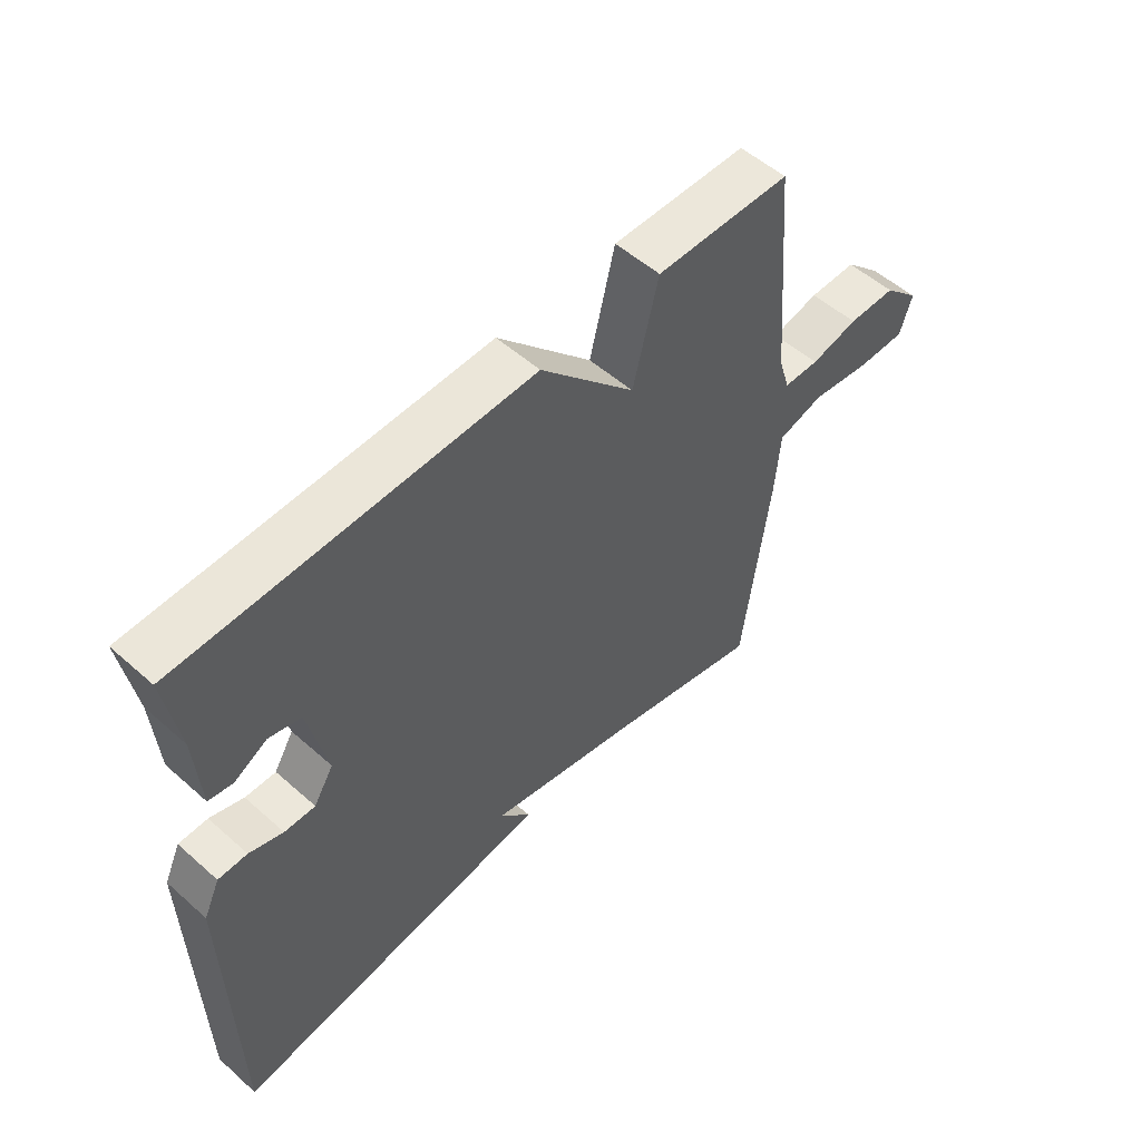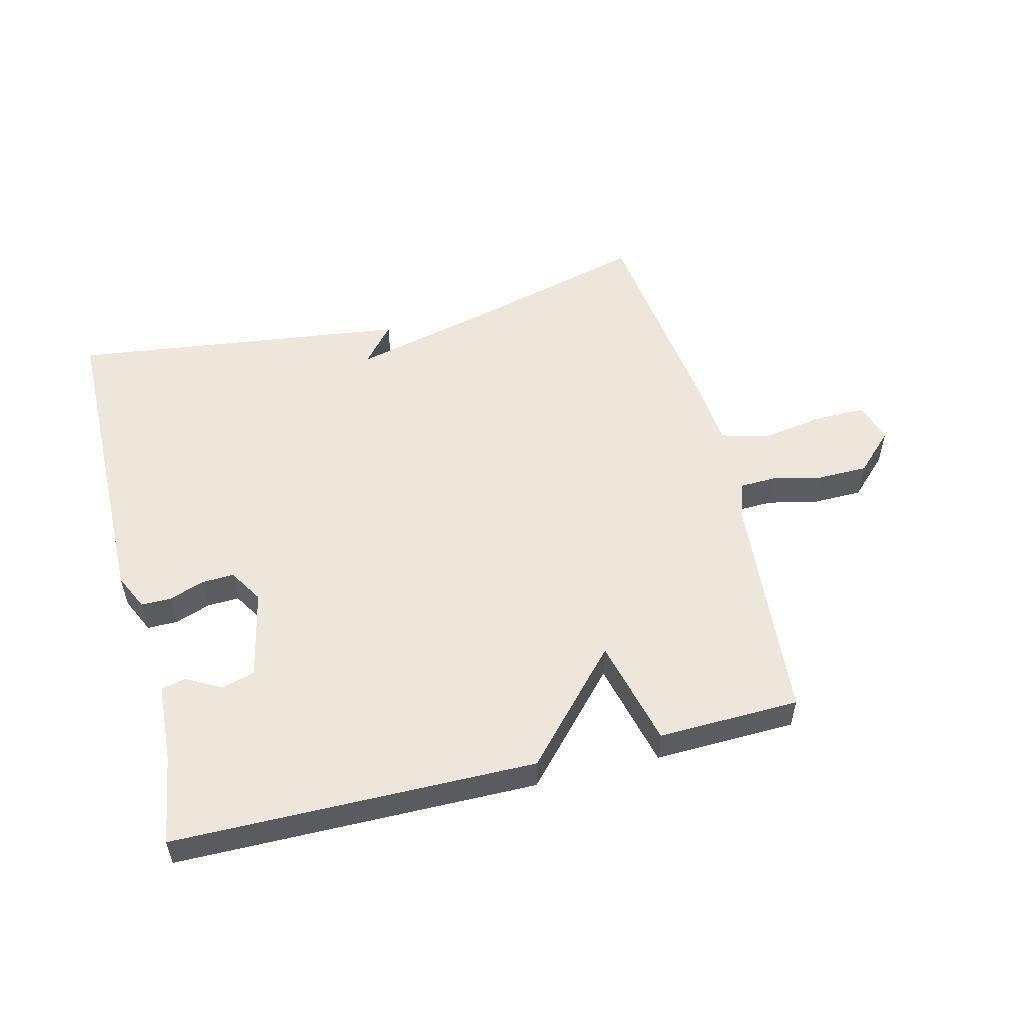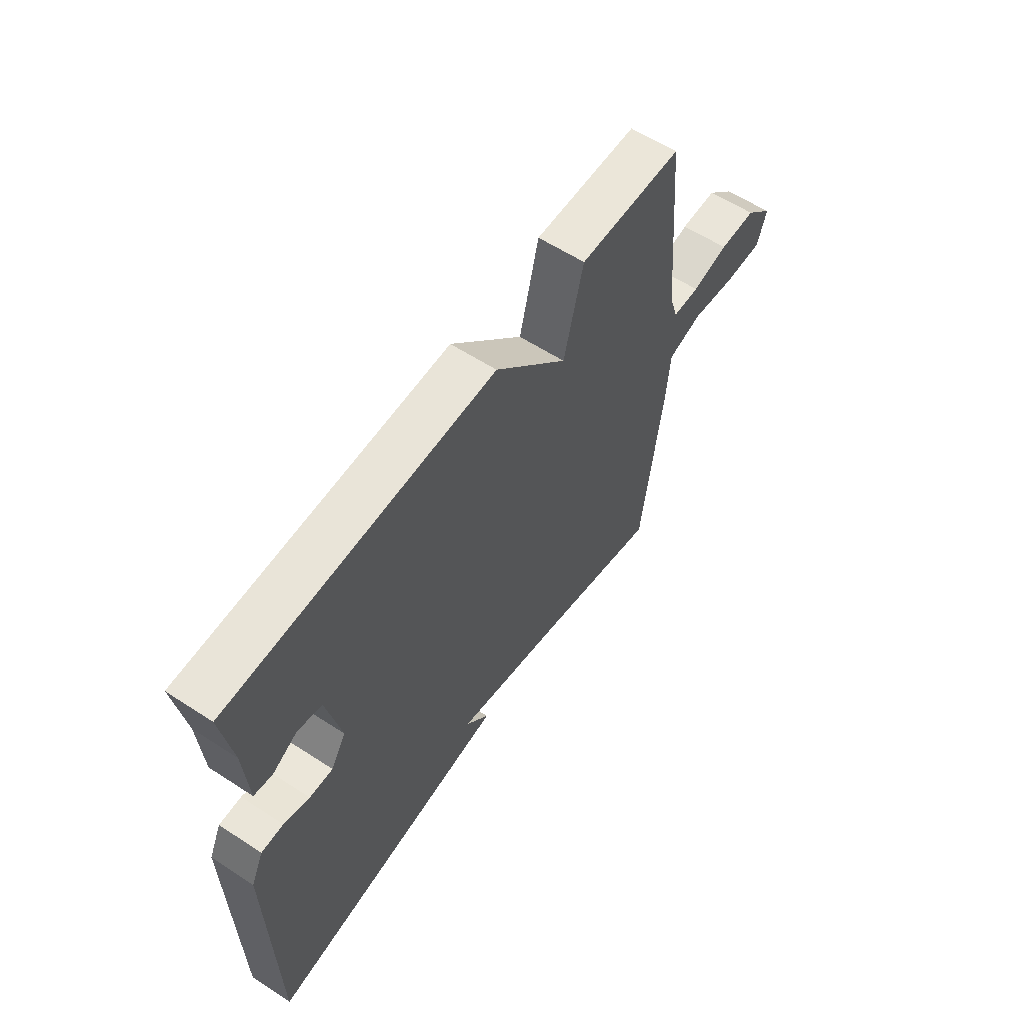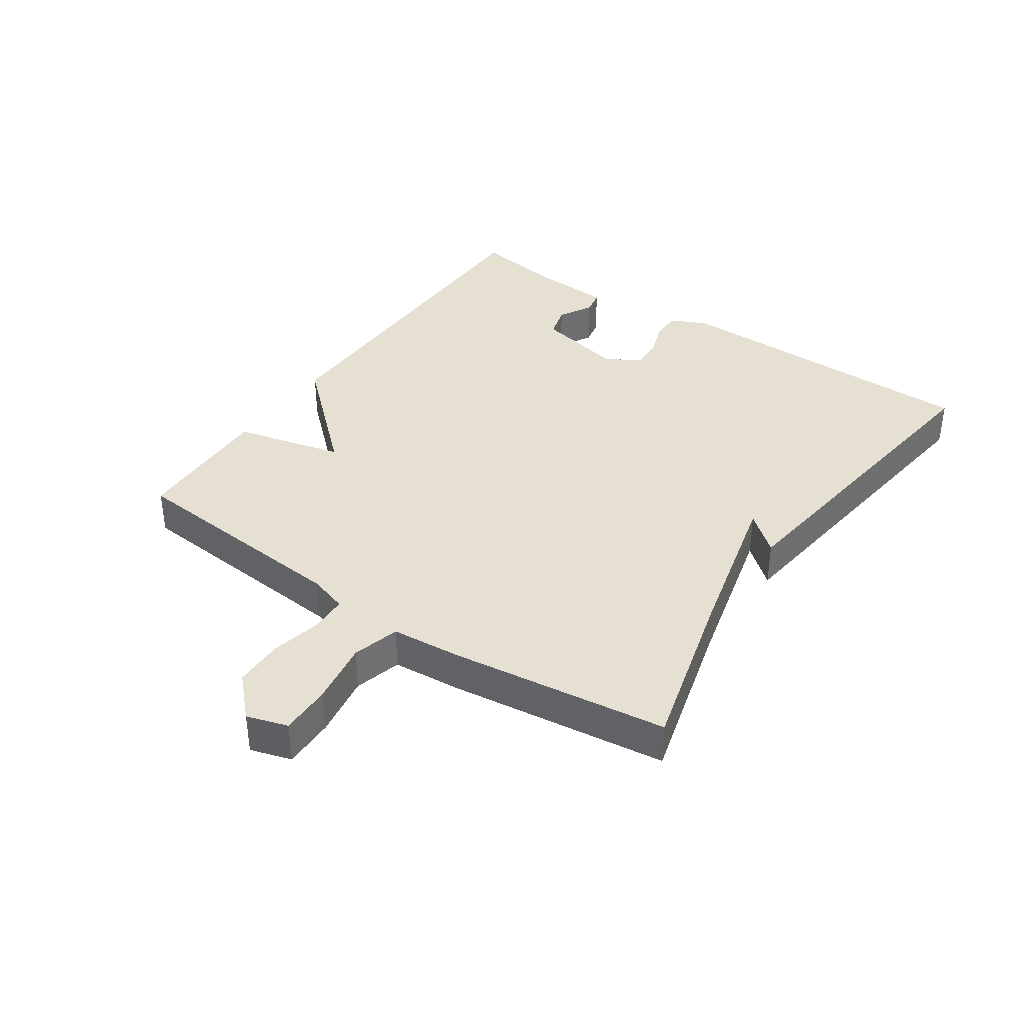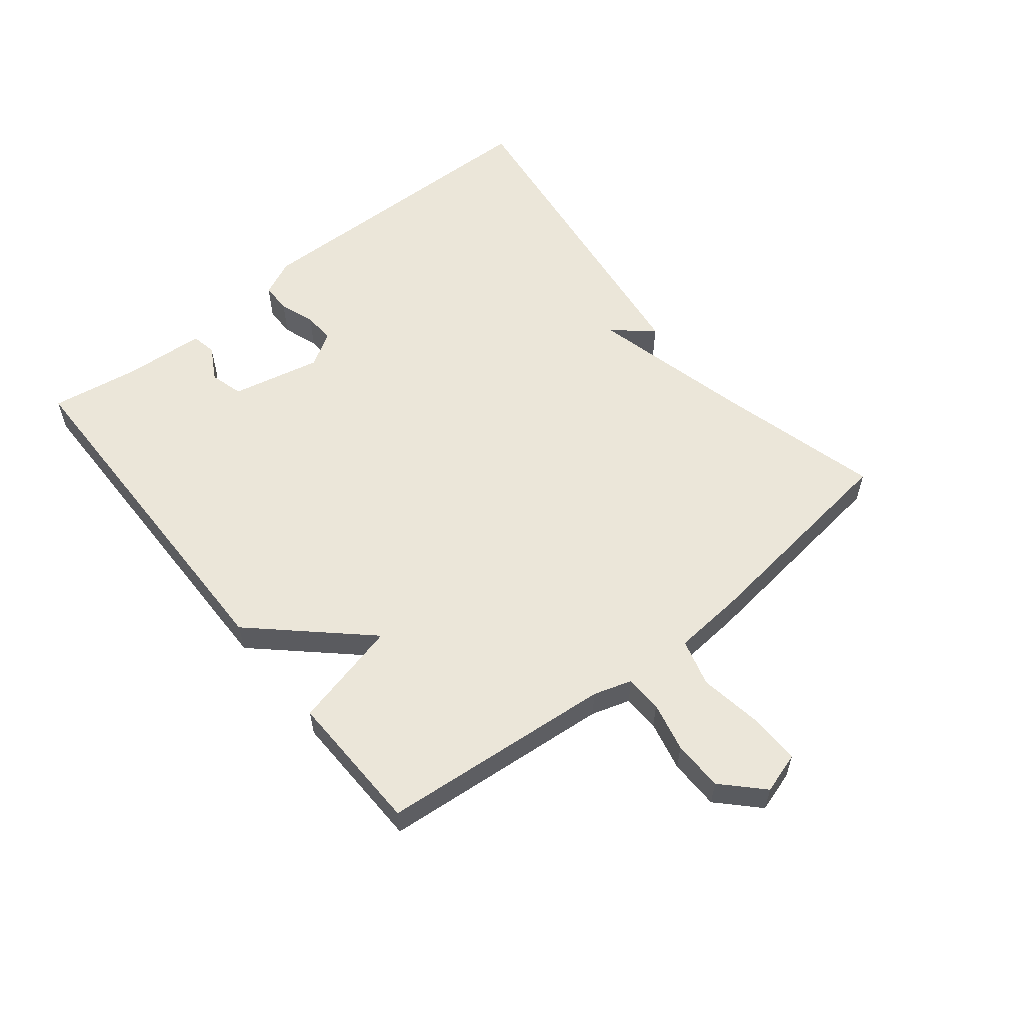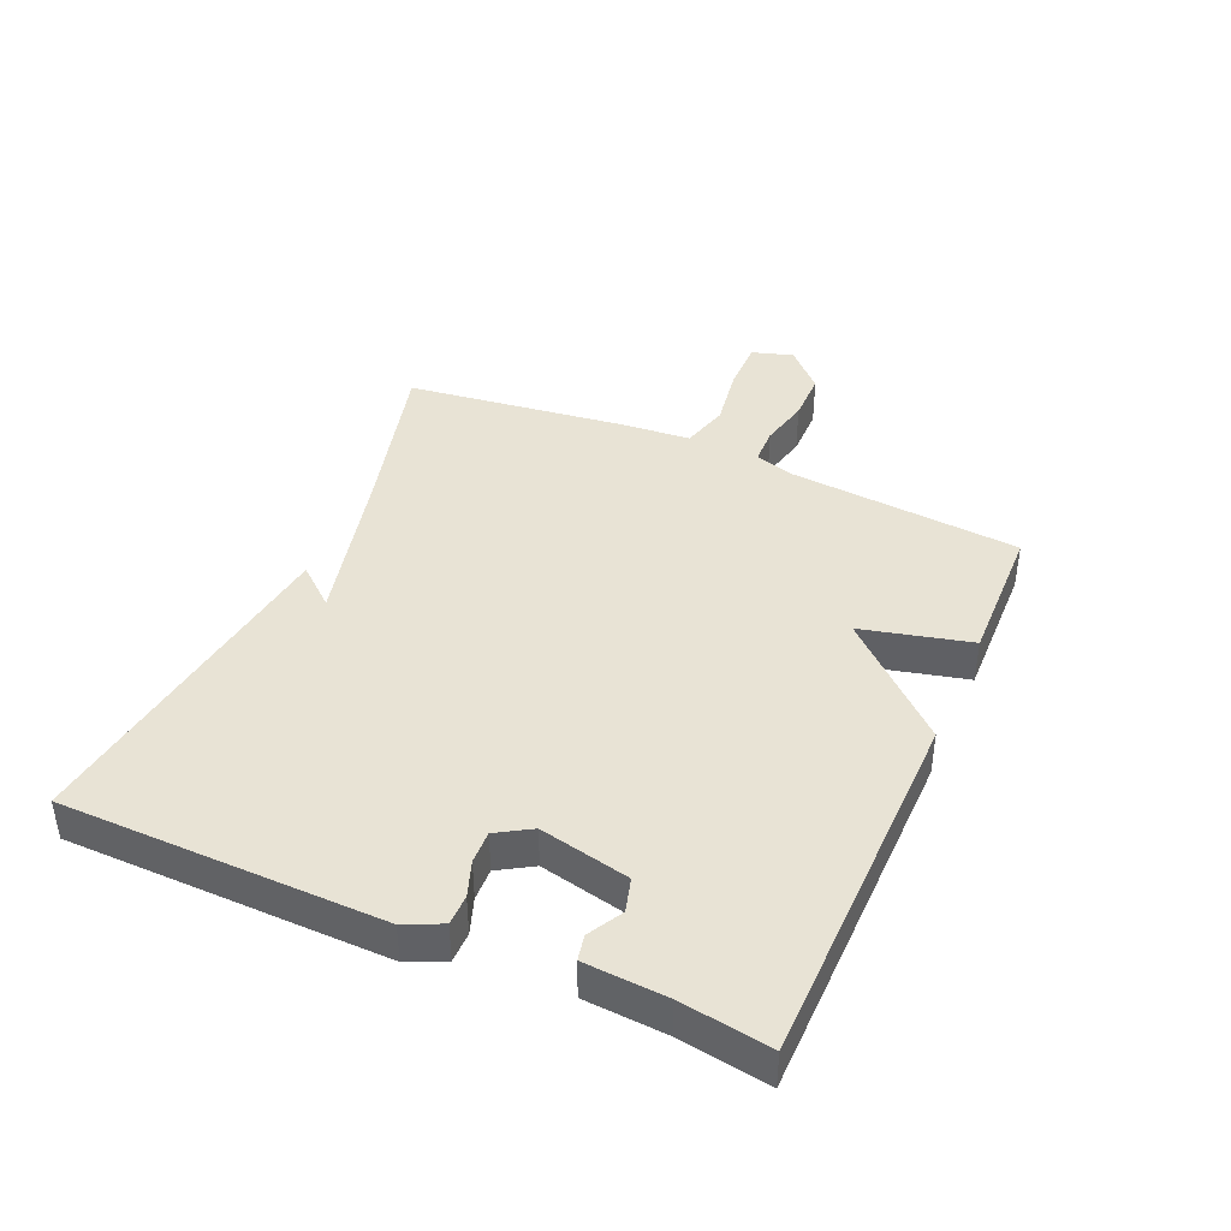
<metadata>
{"format":"obj","ext":"obj","renderer":"f3d","projection":"perspective","resolution":1024,"background":"white","views":[{"elev":54.0,"azim":-46.8,"up":"+Z"},{"elev":53.6,"azim":-14.1,"up":"+Y"},{"elev":59.5,"azim":-56.2,"up":"+Z"},{"elev":37.8,"azim":124.3,"up":"+Y"},{"elev":57.2,"azim":51.3,"up":"+Y"},{"elev":41.1,"azim":-66.3,"up":"+Y"}]}
</metadata>
<code>
v 0.5 0.07 0.5
v 0.532 0.07 0.131
v 0.551 0.07 0.07
v 0.61 0.07 0.068
v 0.689 0.07 0.086
v 0.769 0.07 0.085
v 0.83 0.07 0.025
v 0.81 0.07 -0.04
v 0.729 0.07 -0.039
v 0.628 0.07 -0.023
v 0.553 0.07 -0.044
v 0.544 0.07 -0.154
v 0.5 0.07 -0.5
v 0.237 0.07 -0.43
v -0.015 0.07 -0.368
v 0.037 0.07 -0.43
v -0.5 0.07 -0.5
v -0.507 0.07 0.005
v -0.48 0.07 0.063
v -0.432 0.07 0.063
v -0.376 0.07 0.043
v -0.325 0.07 0.041
v -0.292 0.07 0.095
v -0.323 0.07 0.237
v -0.376 0.07 0.252
v -0.43 0.07 0.222
v -0.47 0.07 0.23
v -0.478 0.07 0.359
v -0.5 0.07 0.5
v 0.075 0.07 0.506
v 0.233 0.07 0.334
v 0.275 0.07 0.506
v 0.5 0 0.5
v 0.532 0 0.131
v 0.551 0 0.07
v 0.61 0 0.068
v 0.689 0 0.086
v 0.769 0 0.085
v 0.83 0 0.025
v 0.81 0 -0.04
v 0.729 0 -0.039
v 0.628 0 -0.023
v 0.553 0 -0.044
v 0.544 0 -0.154
v 0.5 0 -0.5
v 0.237 0 -0.43
v -0.015 0 -0.368
v 0.037 0 -0.43
v -0.5 0 -0.5
v -0.507 0 0.005
v -0.48 0 0.063
v -0.432 0 0.063
v -0.376 0 0.043
v -0.325 0 0.041
v -0.292 0 0.095
v -0.323 0 0.237
v -0.376 0 0.252
v -0.43 0 0.222
v -0.47 0 0.23
v -0.478 0 0.359
v -0.5 0 0.5
v 0.075 0 0.506
v 0.233 0 0.334
v 0.275 0 0.506
f 31 32 1 2
f 28 29 30 31
f 28 31 2 3
f 25 26 27 28
f 24 25 28 3
f 23 24 3
f 22 23 3 4
f 19 20 21
f 18 19 21
f 17 18 21
f 16 17 21
f 15 16 21
f 14 15 21 22
f 13 14 22
f 12 13 22
f 11 12 22
f 10 11 22 4
f 8 9 10
f 7 8 10
f 6 7 10
f 5 6 10
f 4 5 10
f 34 33 64 63
f 63 62 61 60
f 35 34 63 60
f 60 59 58 57
f 35 60 57 56
f 35 56 55
f 36 35 55 54
f 53 52 51
f 53 51 50
f 53 50 49
f 53 49 48
f 53 48 47
f 54 53 47 46
f 54 46 45
f 54 45 44
f 54 44 43
f 36 54 43 42
f 42 41 40
f 42 40 39
f 42 39 38
f 42 38 37
f 42 37 36
f 1 33 34 2
f 2 34 35 3
f 3 35 36 4
f 4 36 37 5
f 5 37 38 6
f 6 38 39 7
f 7 39 40 8
f 8 40 41 9
f 9 41 42 10
f 10 42 43 11
f 11 43 44 12
f 12 44 45 13
f 13 45 46 14
f 14 46 47 15
f 15 47 48 16
f 16 48 49 17
f 17 49 50 18
f 18 50 51 19
f 19 51 52 20
f 20 52 53 21
f 21 53 54 22
f 22 54 55 23
f 23 55 56 24
f 24 56 57 25
f 25 57 58 26
f 26 58 59 27
f 27 59 60 28
f 28 60 61 29
f 29 61 62 30
f 30 62 63 31
f 31 63 64 32
f 32 64 33 1

</code>
